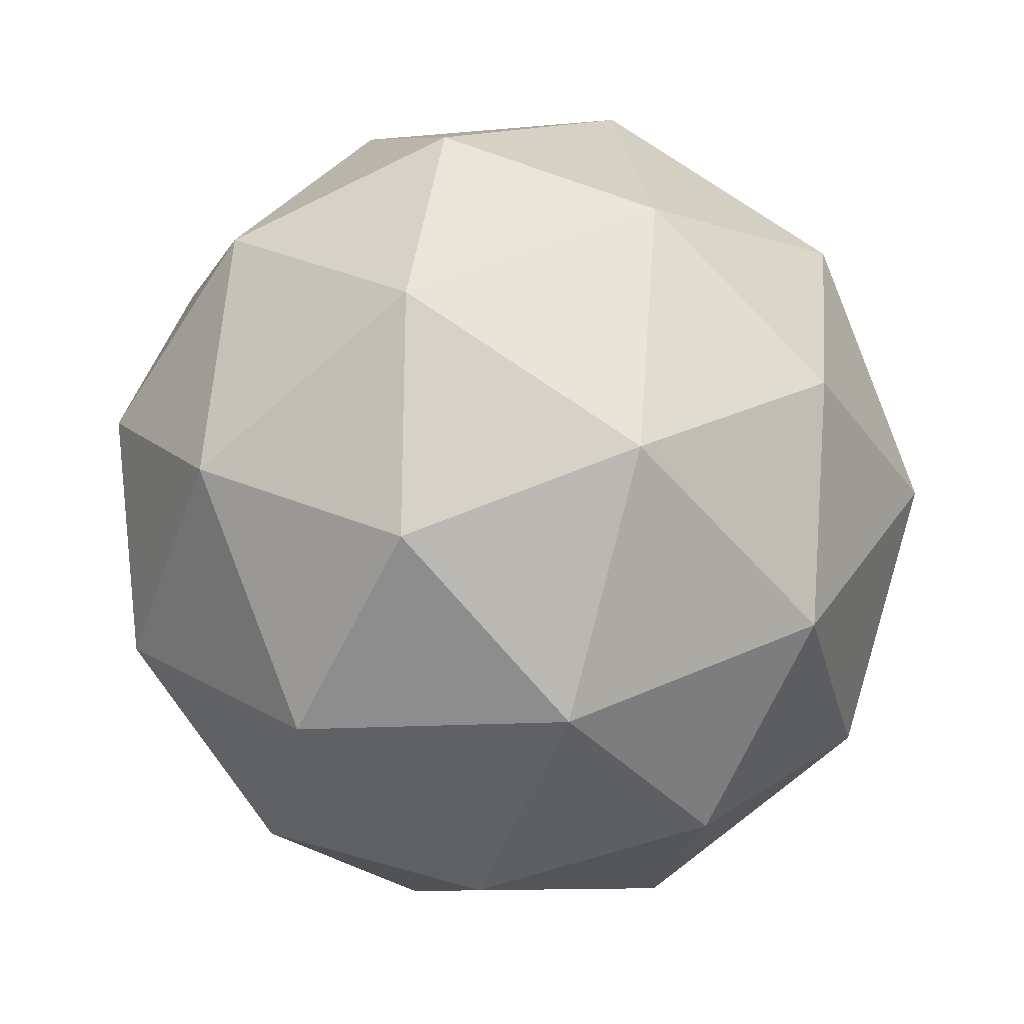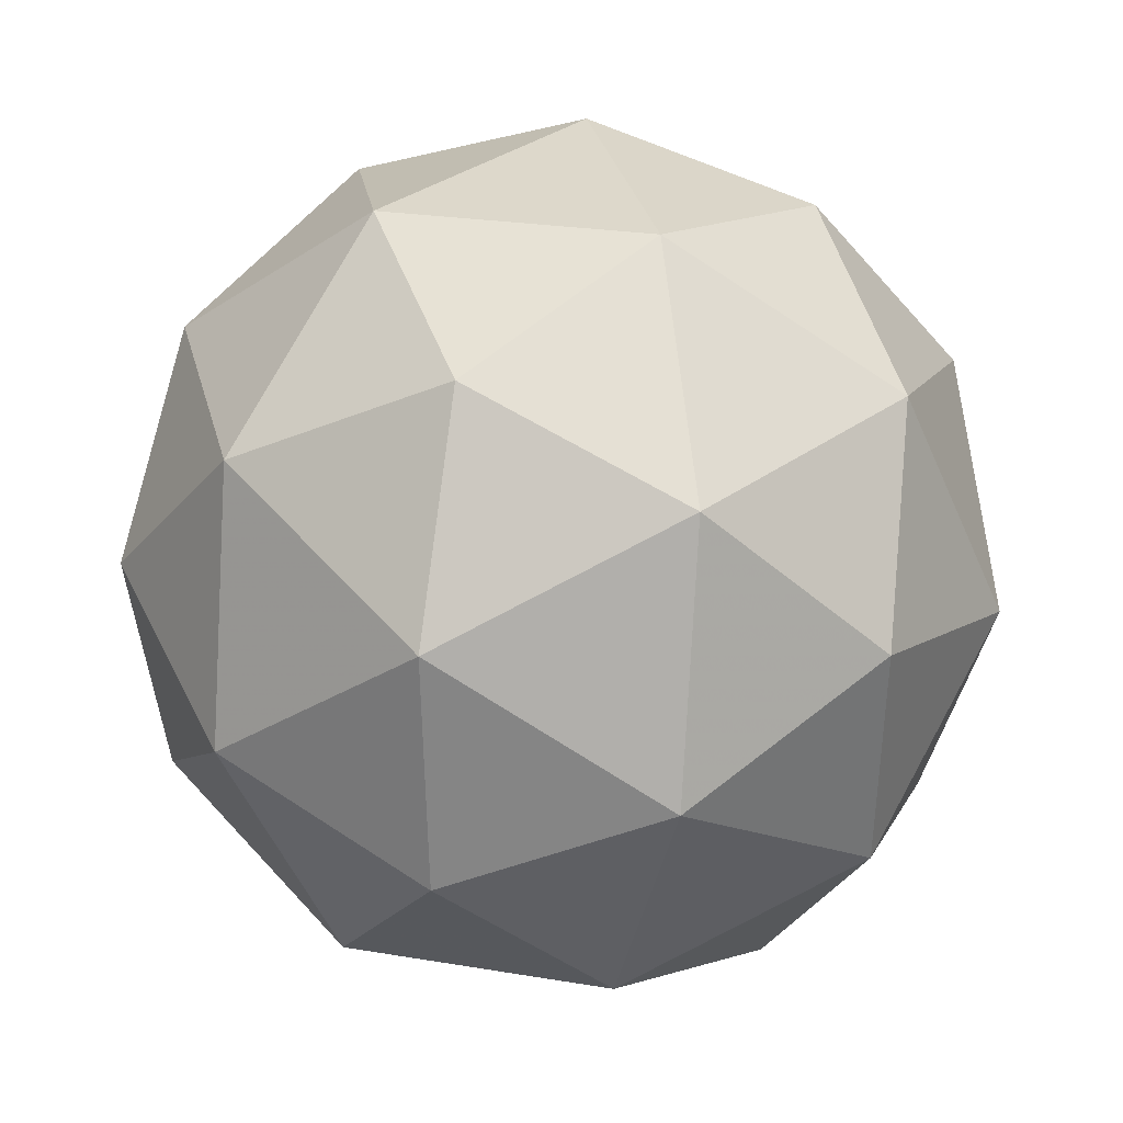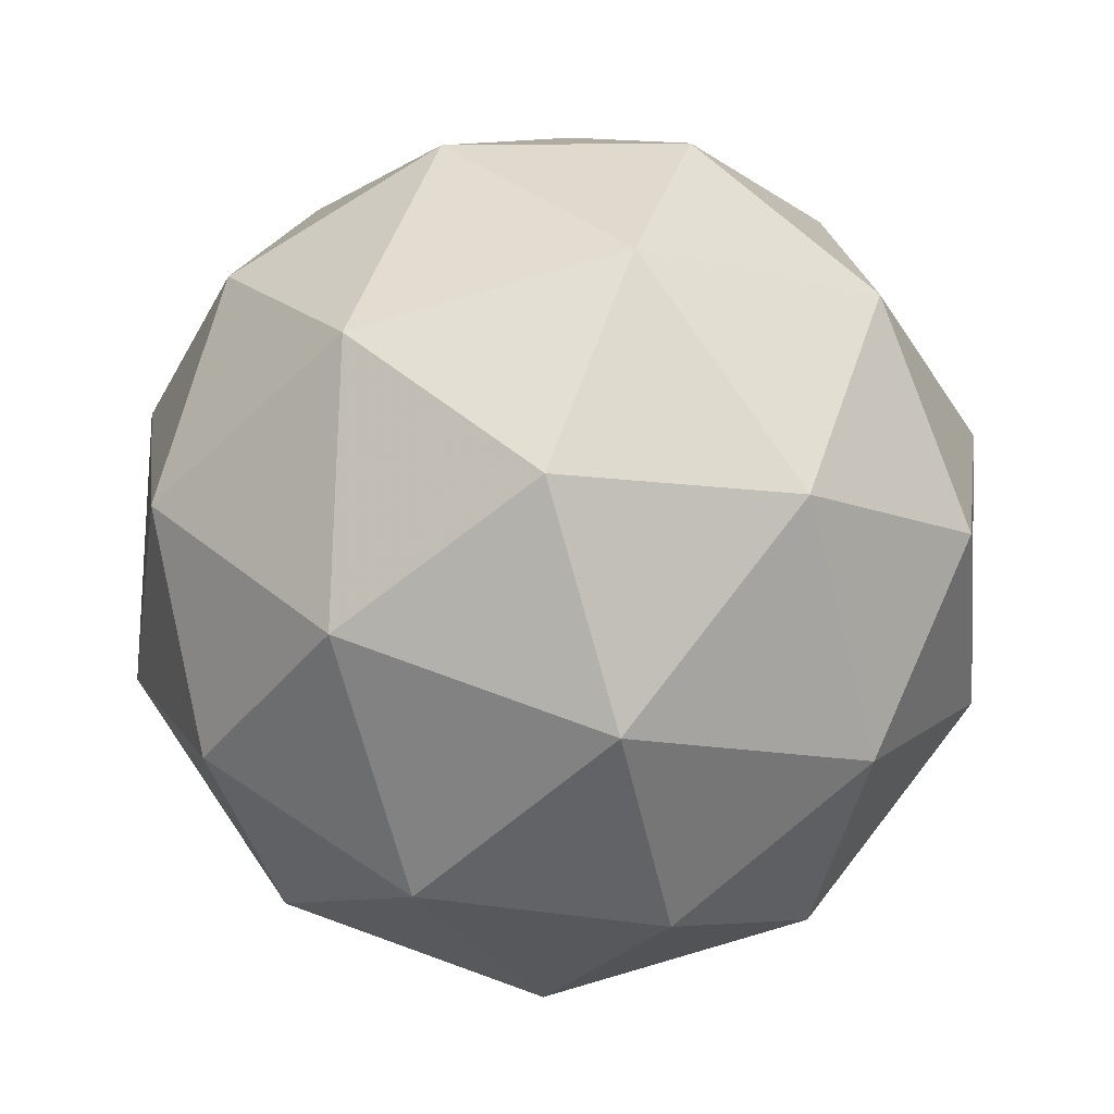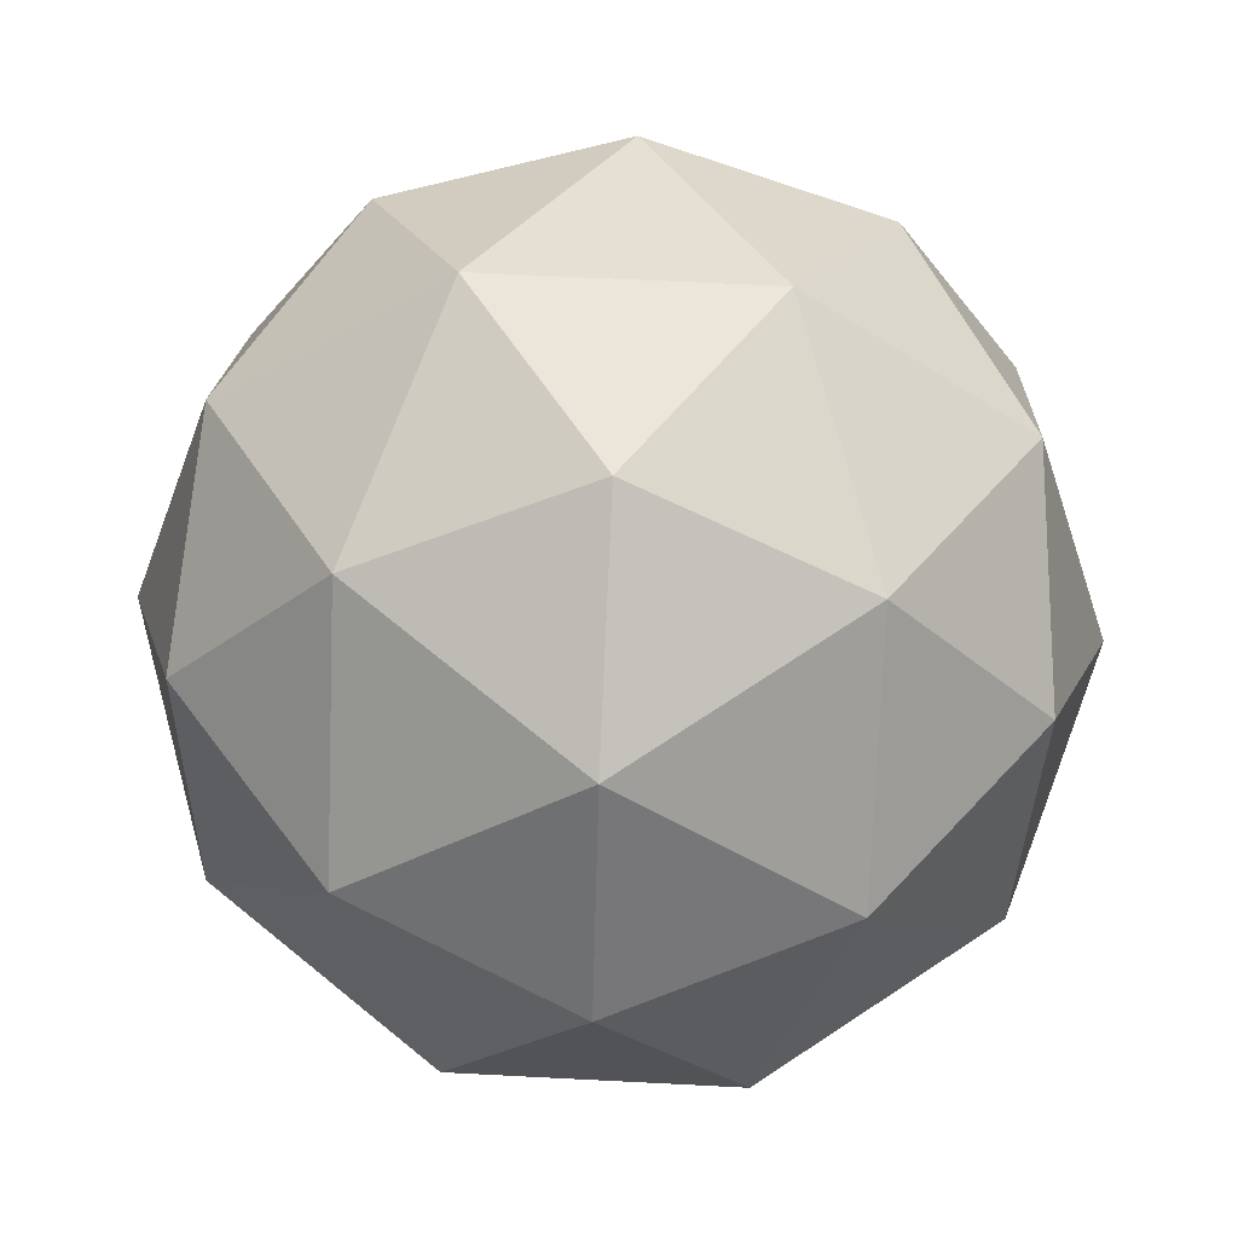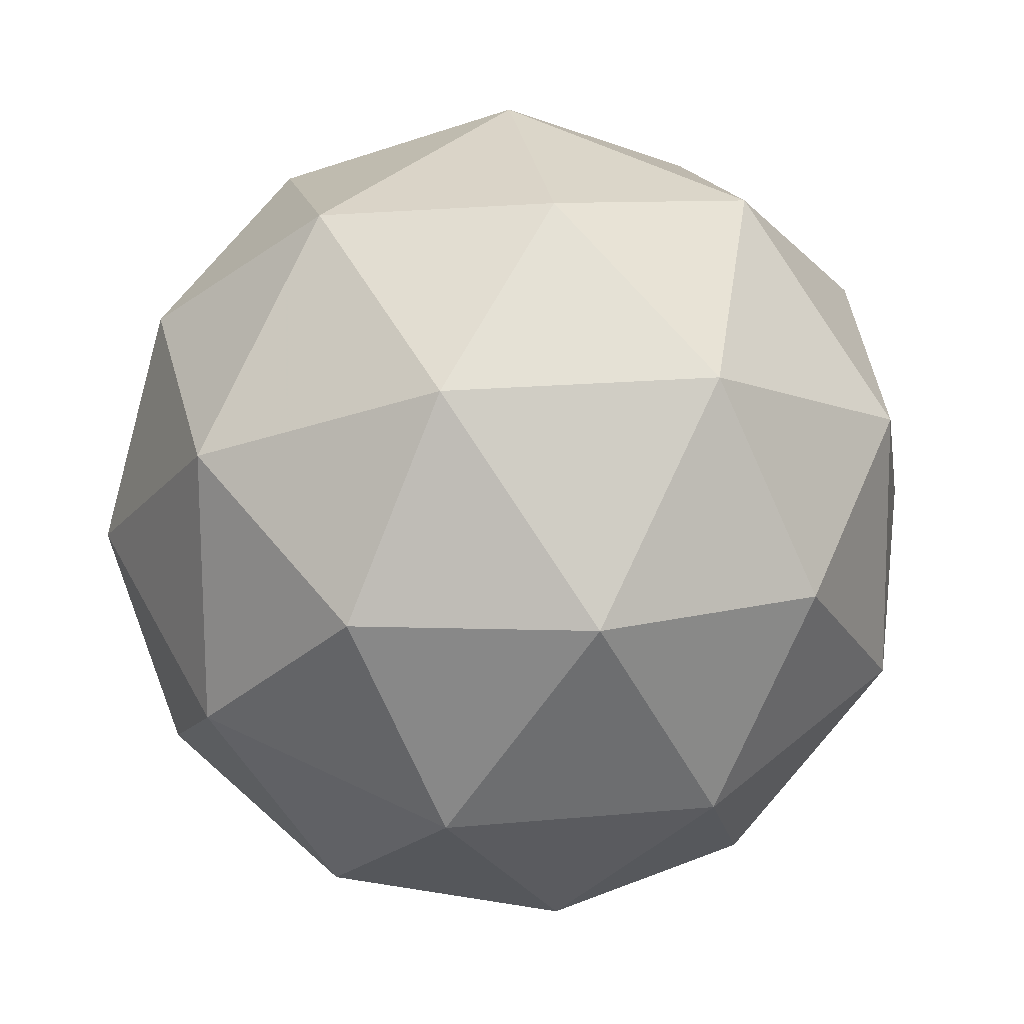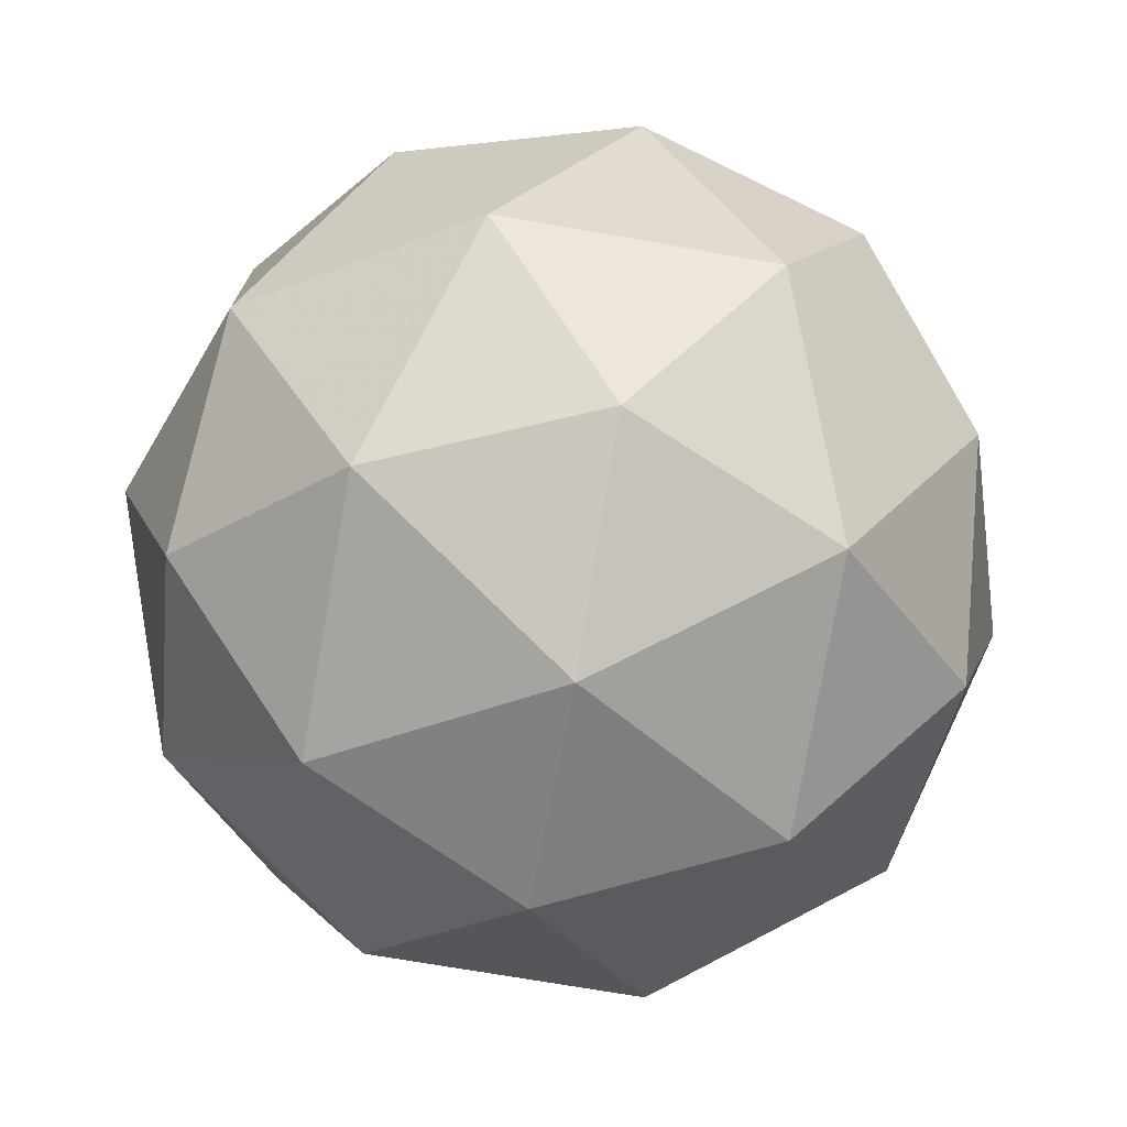
<metadata>
{"format":"obj","ext":"obj","renderer":"f3d","projection":"perspective","resolution":1024,"background":"white","views":[{"elev":-56.1,"azim":66.6,"up":"+Y"},{"elev":21.2,"azim":132.7,"up":"+Y"},{"elev":47.2,"azim":-136.3,"up":"+Y"},{"elev":68.4,"azim":-42.4,"up":"+Z"},{"elev":-49.1,"azim":-127.8,"up":"+Y"},{"elev":39.9,"azim":-1.1,"up":"+Y"}]}
</metadata>
<code>
v 17.9 -7.053 -23.44
v 17.92 -6.979 -23.47
v 17.84 -7.016 -23.48
v 17.86 -7.099 -23.49
v 17.94 -7.113 -23.48
v 17.98 -7.039 -23.47
v 17.88 -6.979 -23.55
v 17.84 -7.054 -23.56
v 17.9 -7.114 -23.56
v 17.98 -7.076 -23.55
v 17.96 -6.993 -23.54
v 17.92 -7.04 -23.6
v 17.87 -7.032 -23.45
v 17.91 -7.01 -23.45
v 17.87 -6.989 -23.47
v 17.95 -7.002 -23.47
v 17.94 -7.046 -23.45
v 17.87 -7.081 -23.45
v 17.84 -7.06 -23.48
v 17.92 -7.089 -23.45
v 17.89 -7.117 -23.48
v 17.97 -7.081 -23.47
v 17.95 -6.976 -23.51
v 17.98 -7.011 -23.51
v 17.85 -6.989 -23.52
v 17.9 -6.967 -23.51
v 17.84 -7.082 -23.53
v 17.83 -7.033 -23.52
v 17.92 -7.125 -23.52
v 17.87 -7.117 -23.53
v 17.99 -7.059 -23.51
v 17.97 -7.103 -23.52
v 17.92 -6.976 -23.55
v 17.85 -7.011 -23.56
v 17.86 -7.09 -23.57
v 17.94 -7.104 -23.56
v 17.98 -7.033 -23.55
v 17.9 -7.003 -23.58
v 17.95 -7.011 -23.58
v 17.87 -7.047 -23.59
v 17.91 -7.082 -23.59
v 17.95 -7.06 -23.58
f 1 14 13
f 2 14 16
f 1 13 18
f 1 18 20
f 1 20 17
f 2 16 23
f 3 15 25
f 4 19 27
f 5 21 29
f 6 22 31
f 2 23 26
f 3 25 28
f 4 27 30
f 5 29 32
f 6 31 24
f 7 33 38
f 8 34 40
f 9 35 41
f 10 36 42
f 11 37 39
f 39 42 12
f 39 37 42
f 37 10 42
f 42 41 12
f 42 36 41
f 36 9 41
f 41 40 12
f 41 35 40
f 35 8 40
f 40 38 12
f 40 34 38
f 34 7 38
f 38 39 12
f 38 33 39
f 33 11 39
f 24 37 11
f 24 31 37
f 31 10 37
f 32 36 10
f 32 29 36
f 29 9 36
f 30 35 9
f 30 27 35
f 27 8 35
f 28 34 8
f 28 25 34
f 25 7 34
f 26 33 7
f 26 23 33
f 23 11 33
f 31 32 10
f 31 22 32
f 22 5 32
f 29 30 9
f 29 21 30
f 21 4 30
f 27 28 8
f 27 19 28
f 19 3 28
f 25 26 7
f 25 15 26
f 15 2 26
f 23 24 11
f 23 16 24
f 16 6 24
f 17 22 6
f 17 20 22
f 20 5 22
f 20 21 5
f 20 18 21
f 18 4 21
f 18 19 4
f 18 13 19
f 13 3 19
f 16 17 6
f 16 14 17
f 14 1 17
f 13 15 3
f 13 14 15
f 14 2 15

</code>
